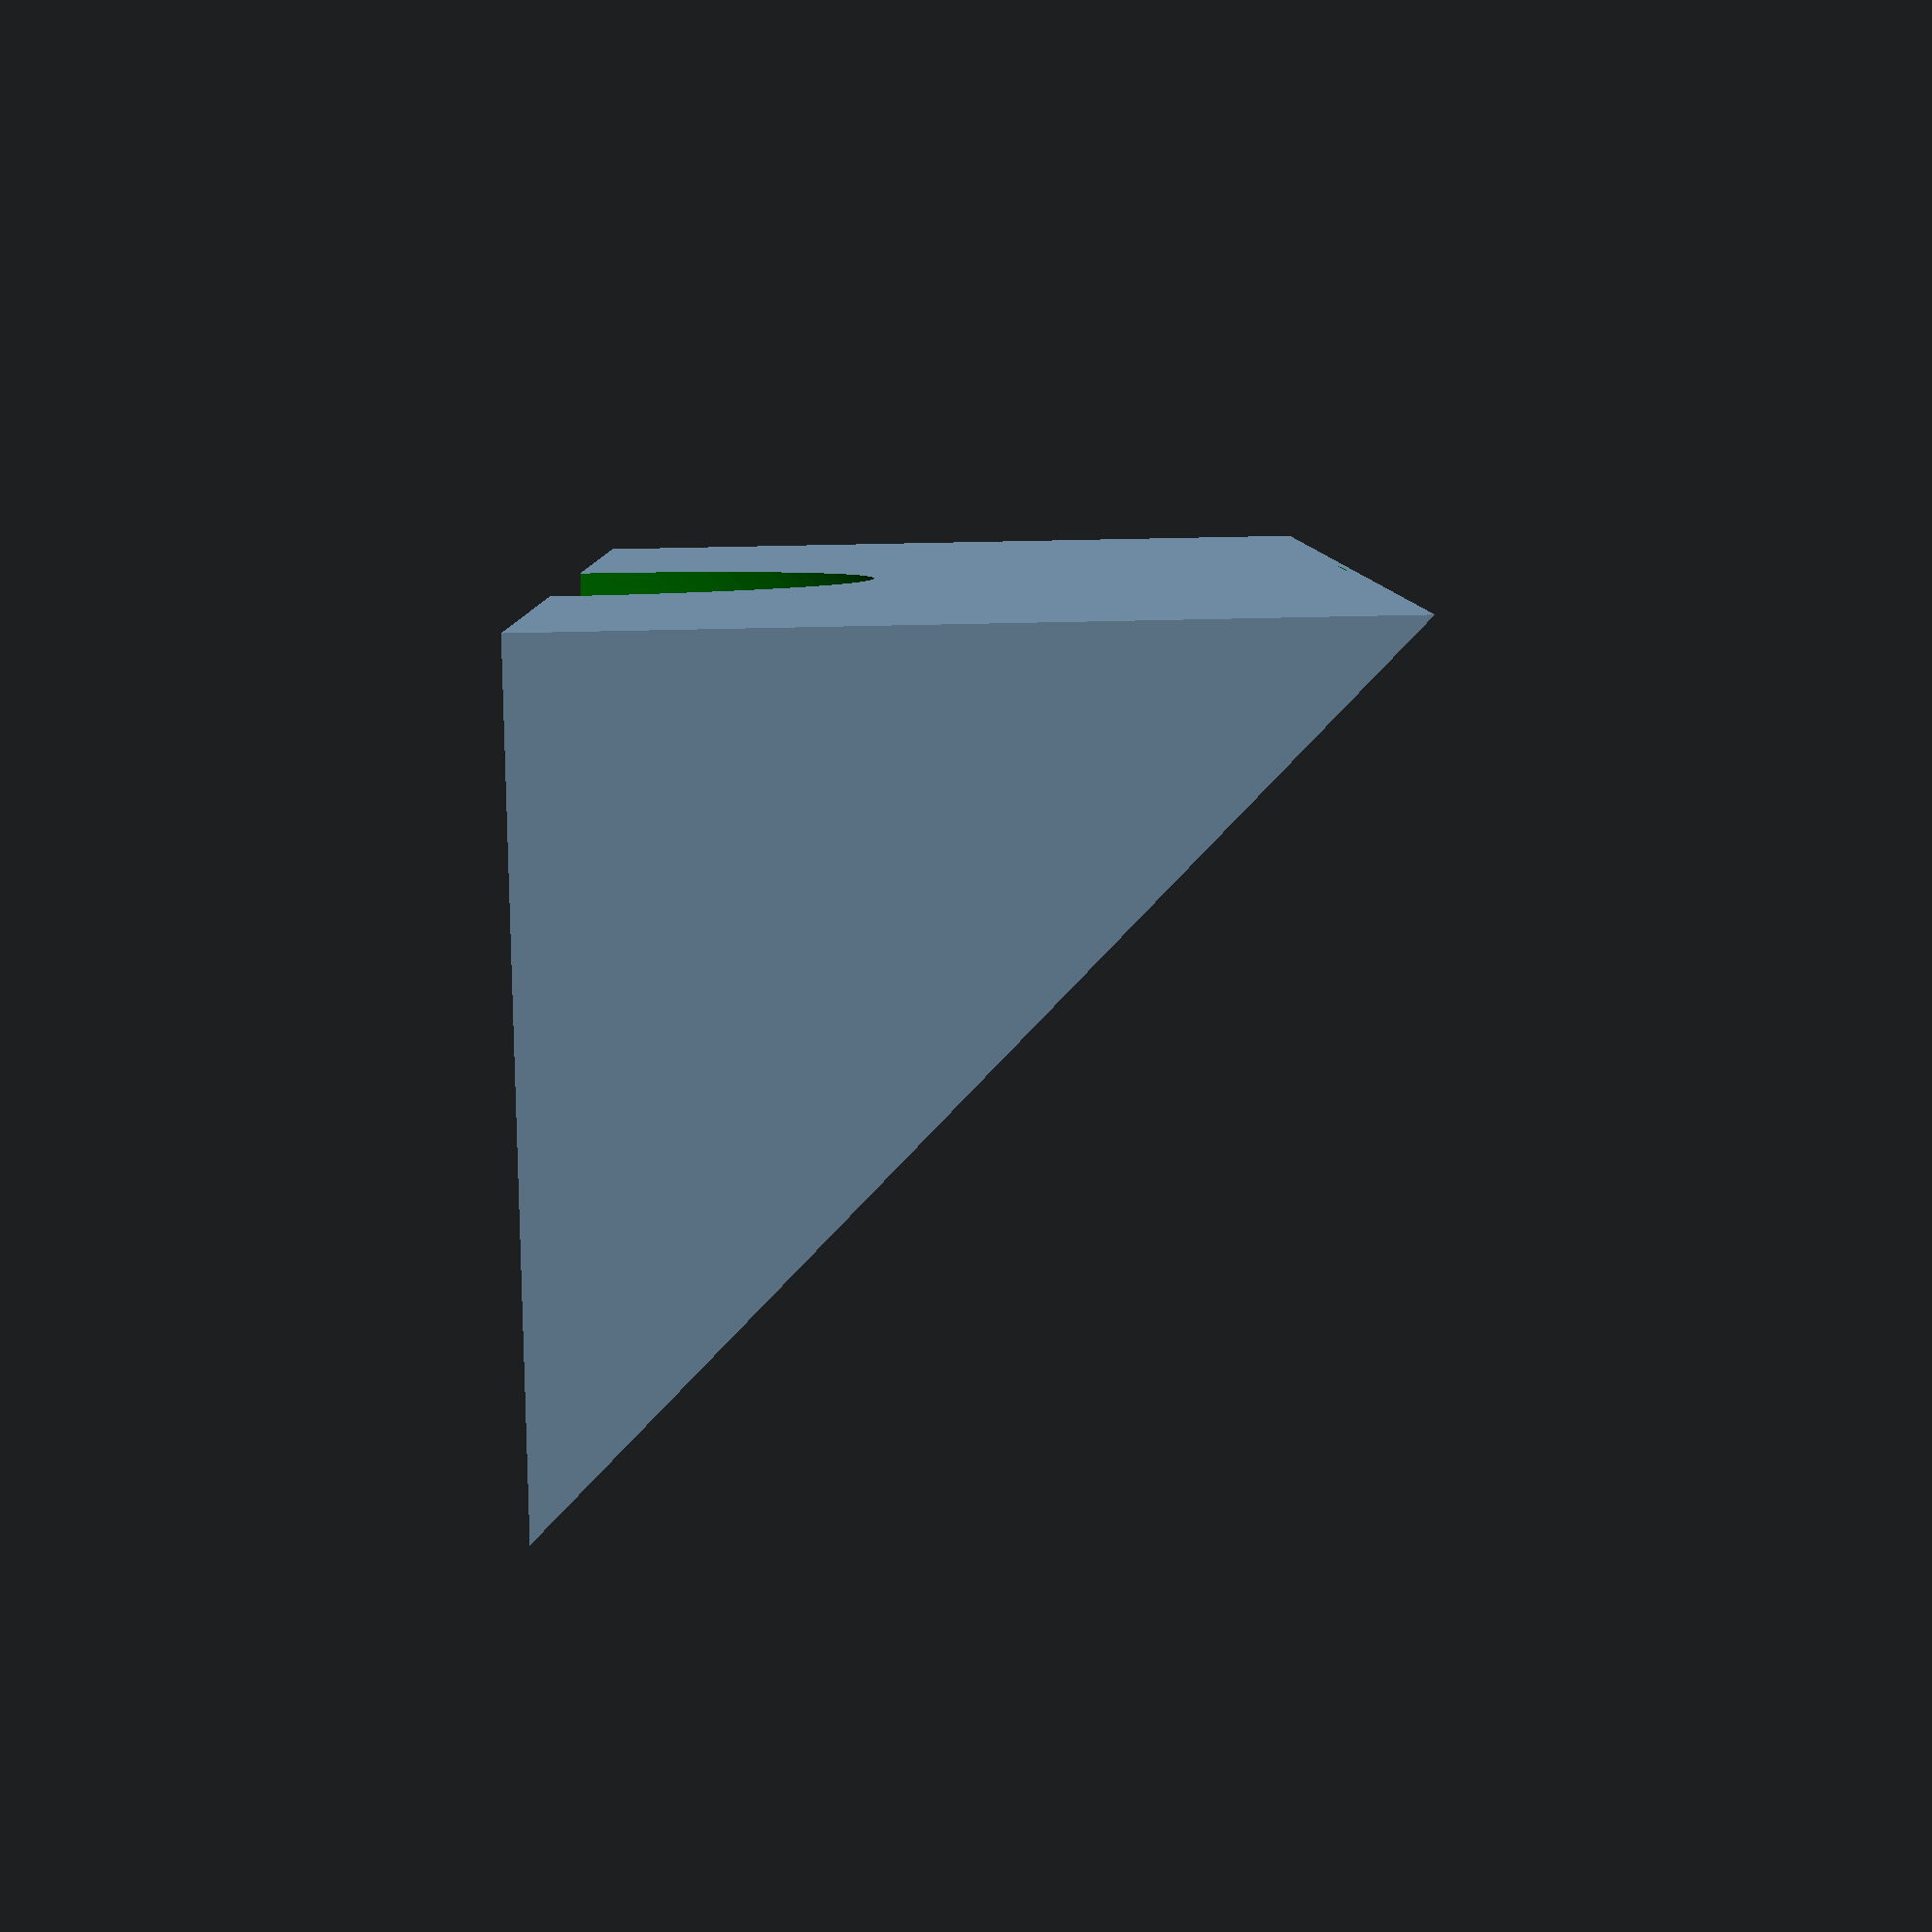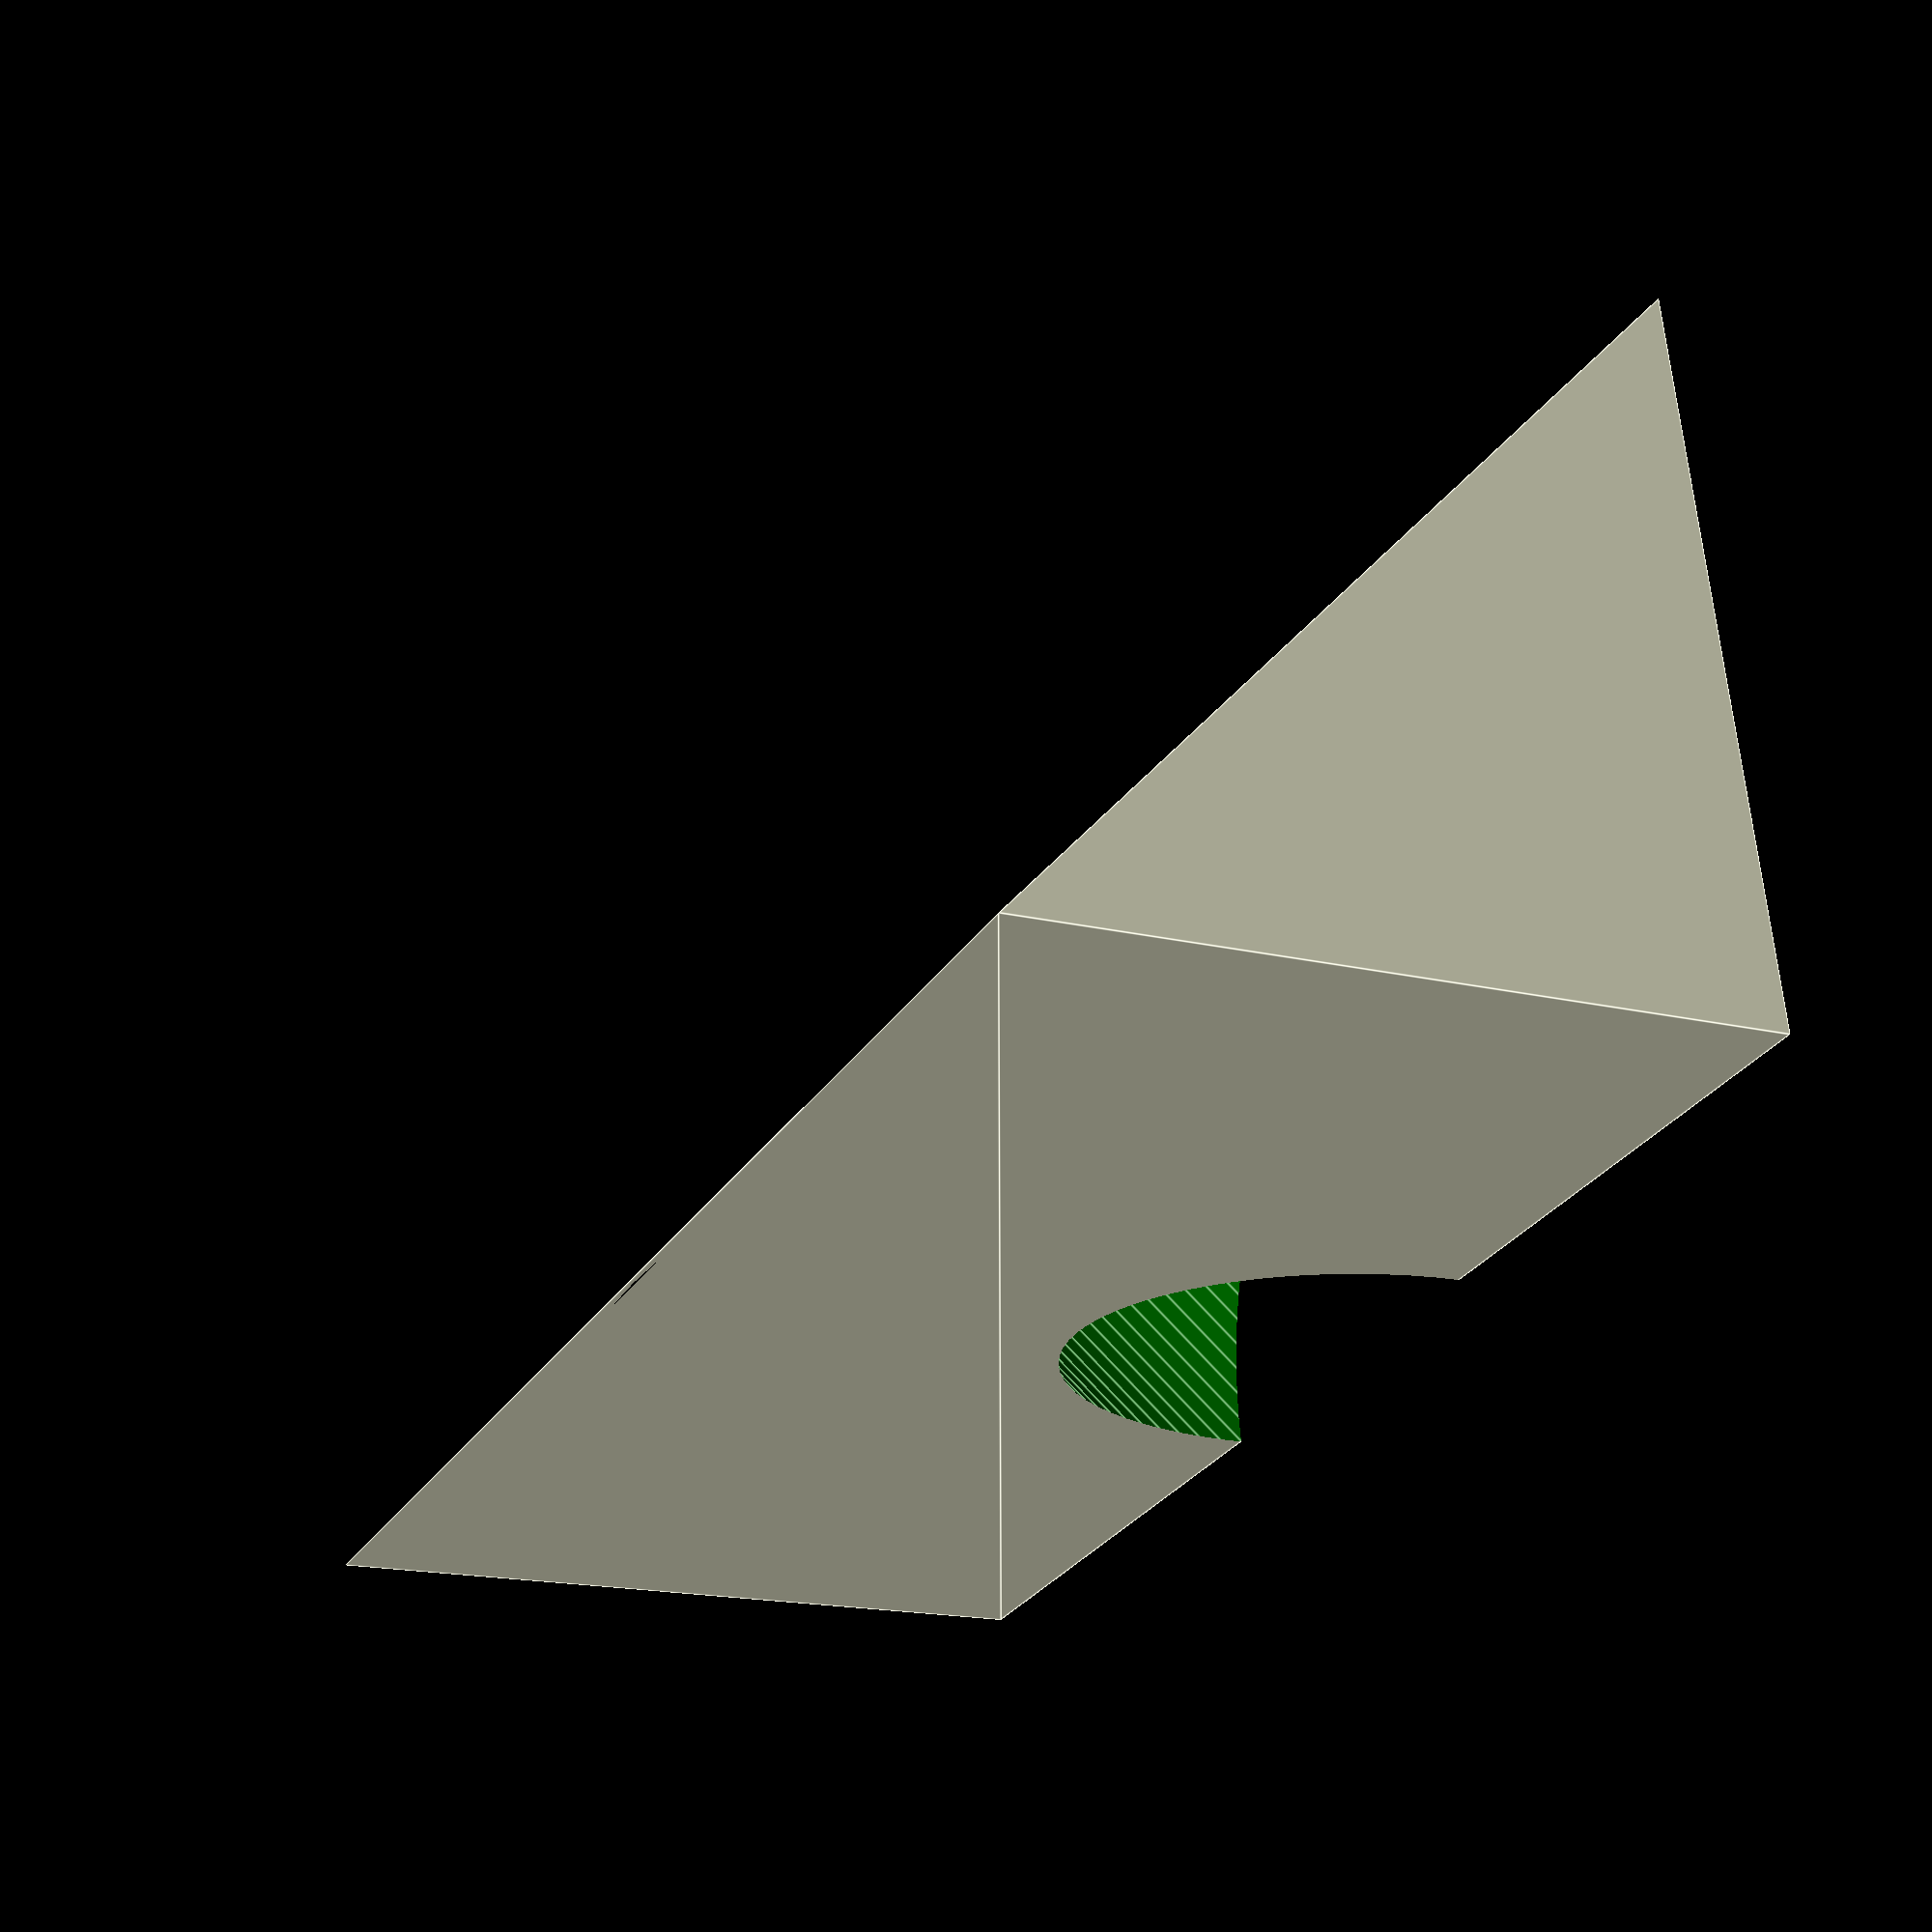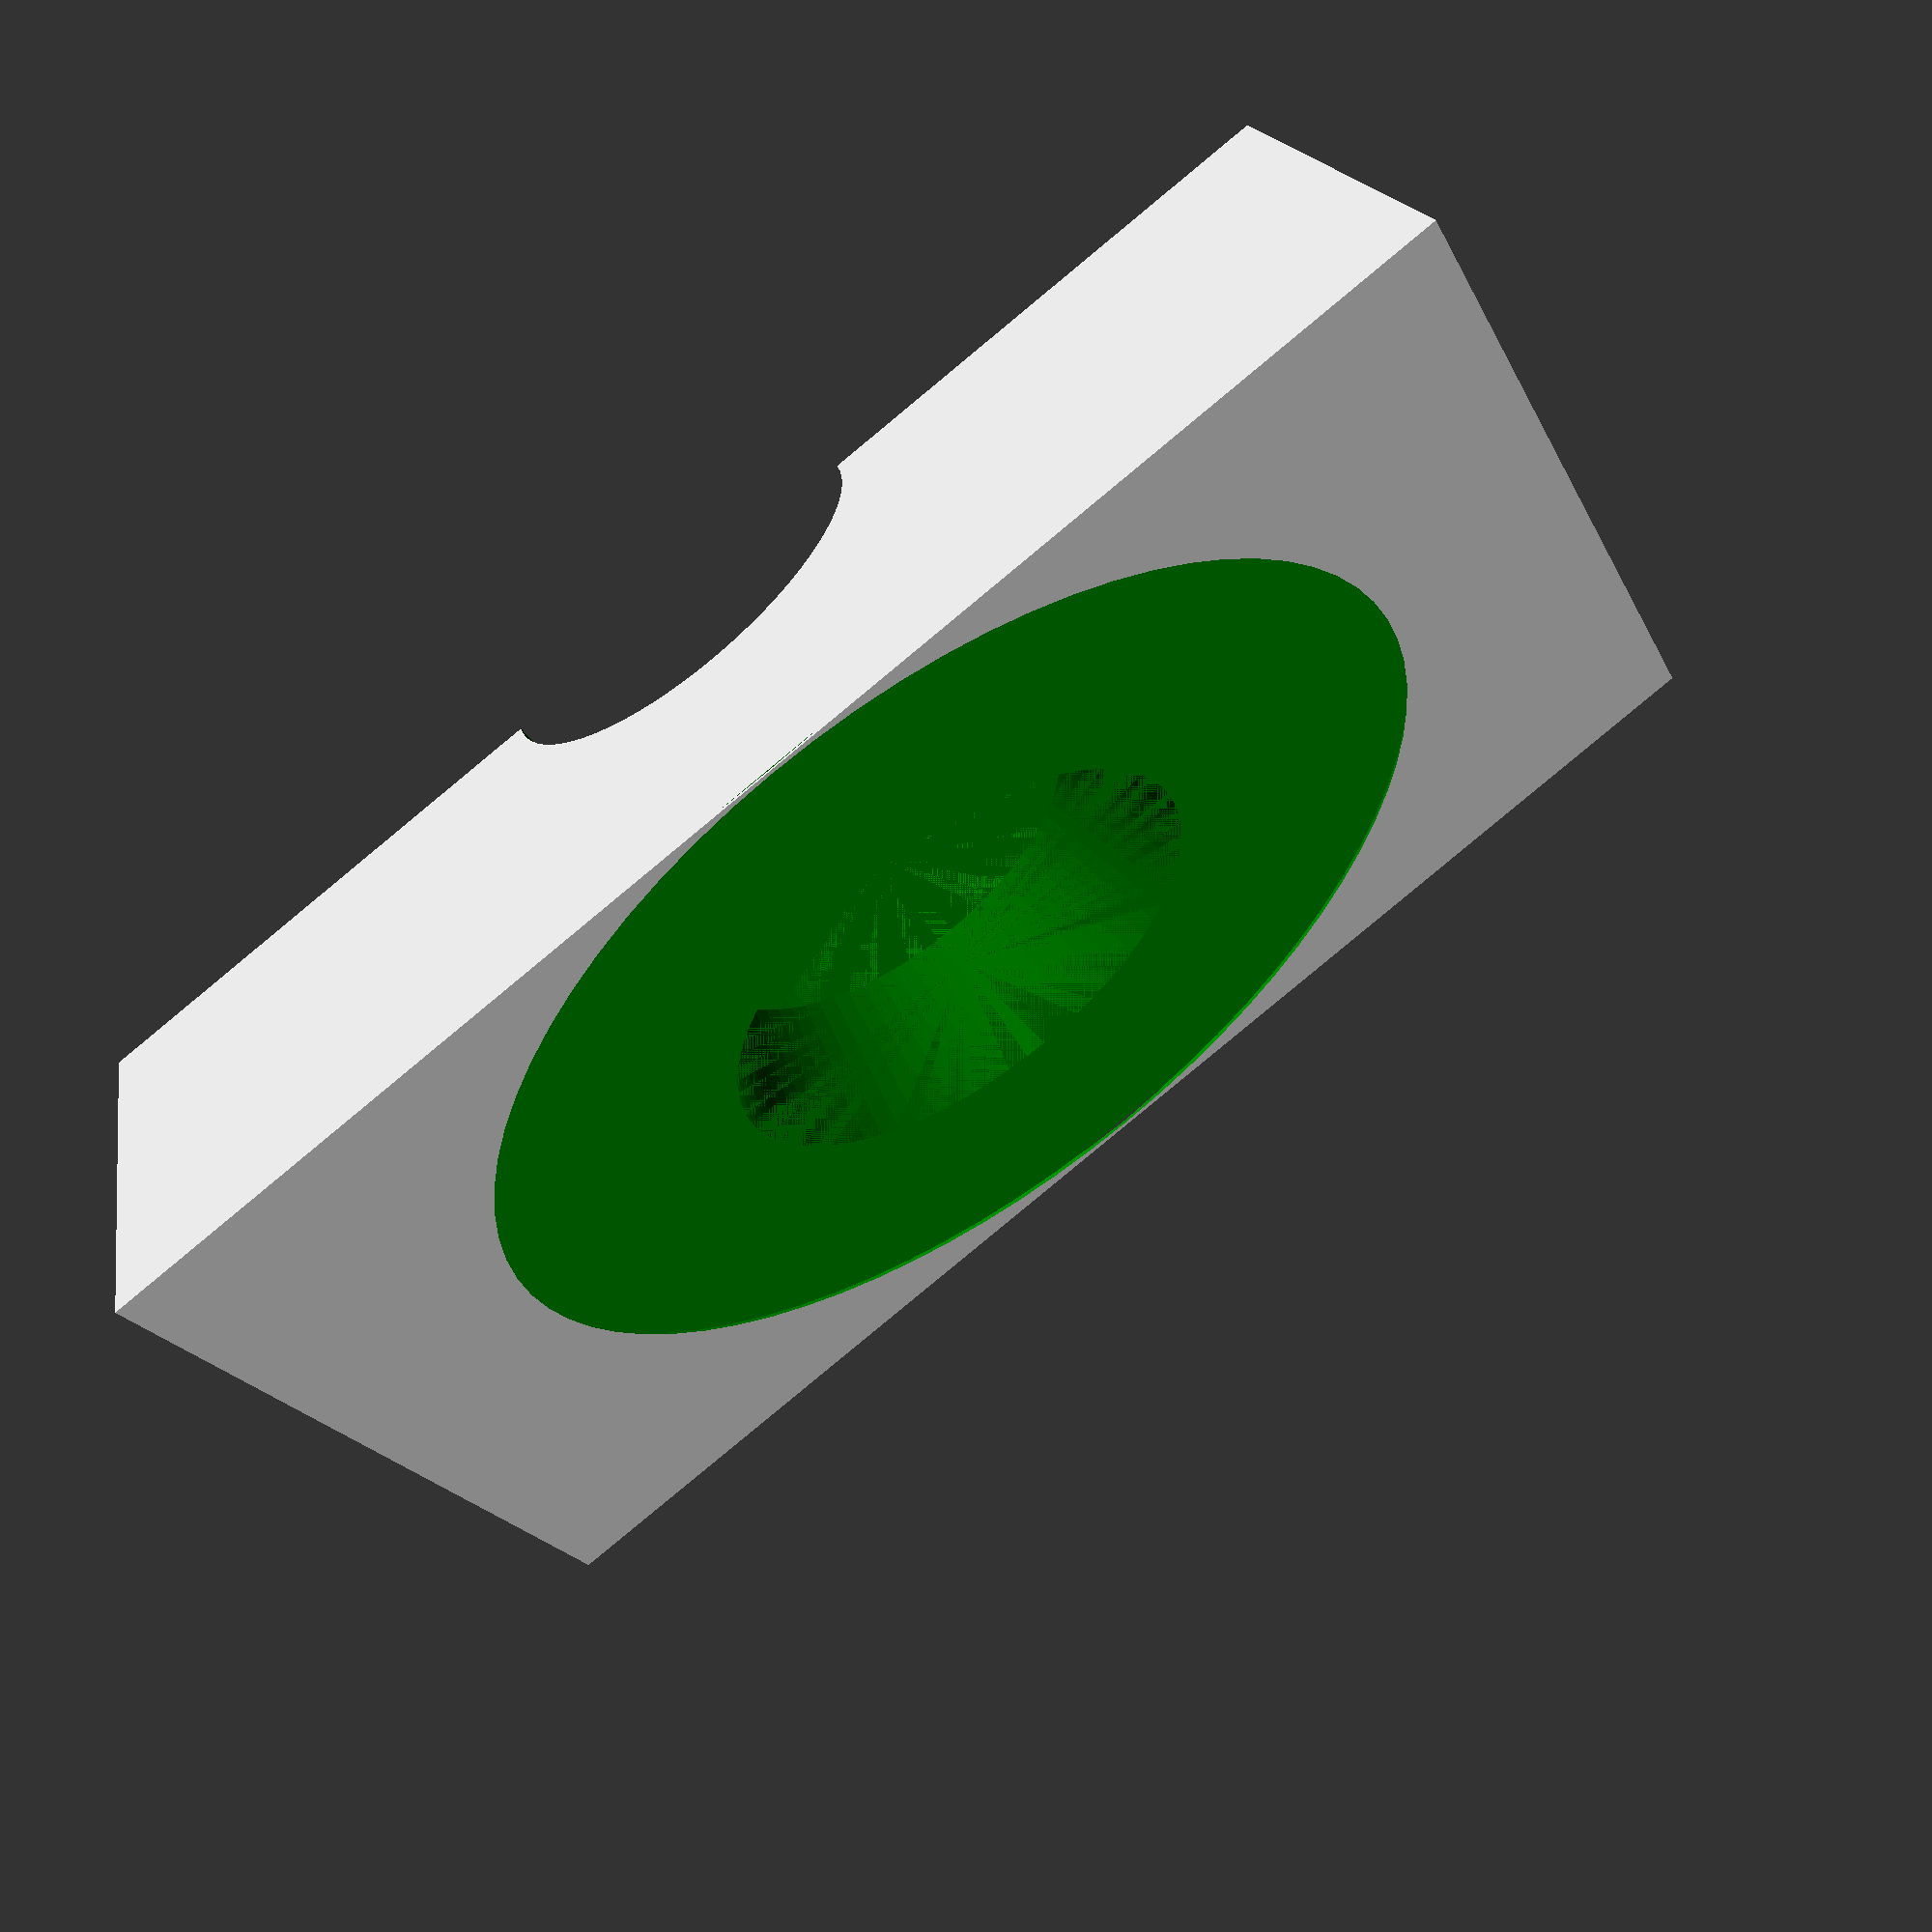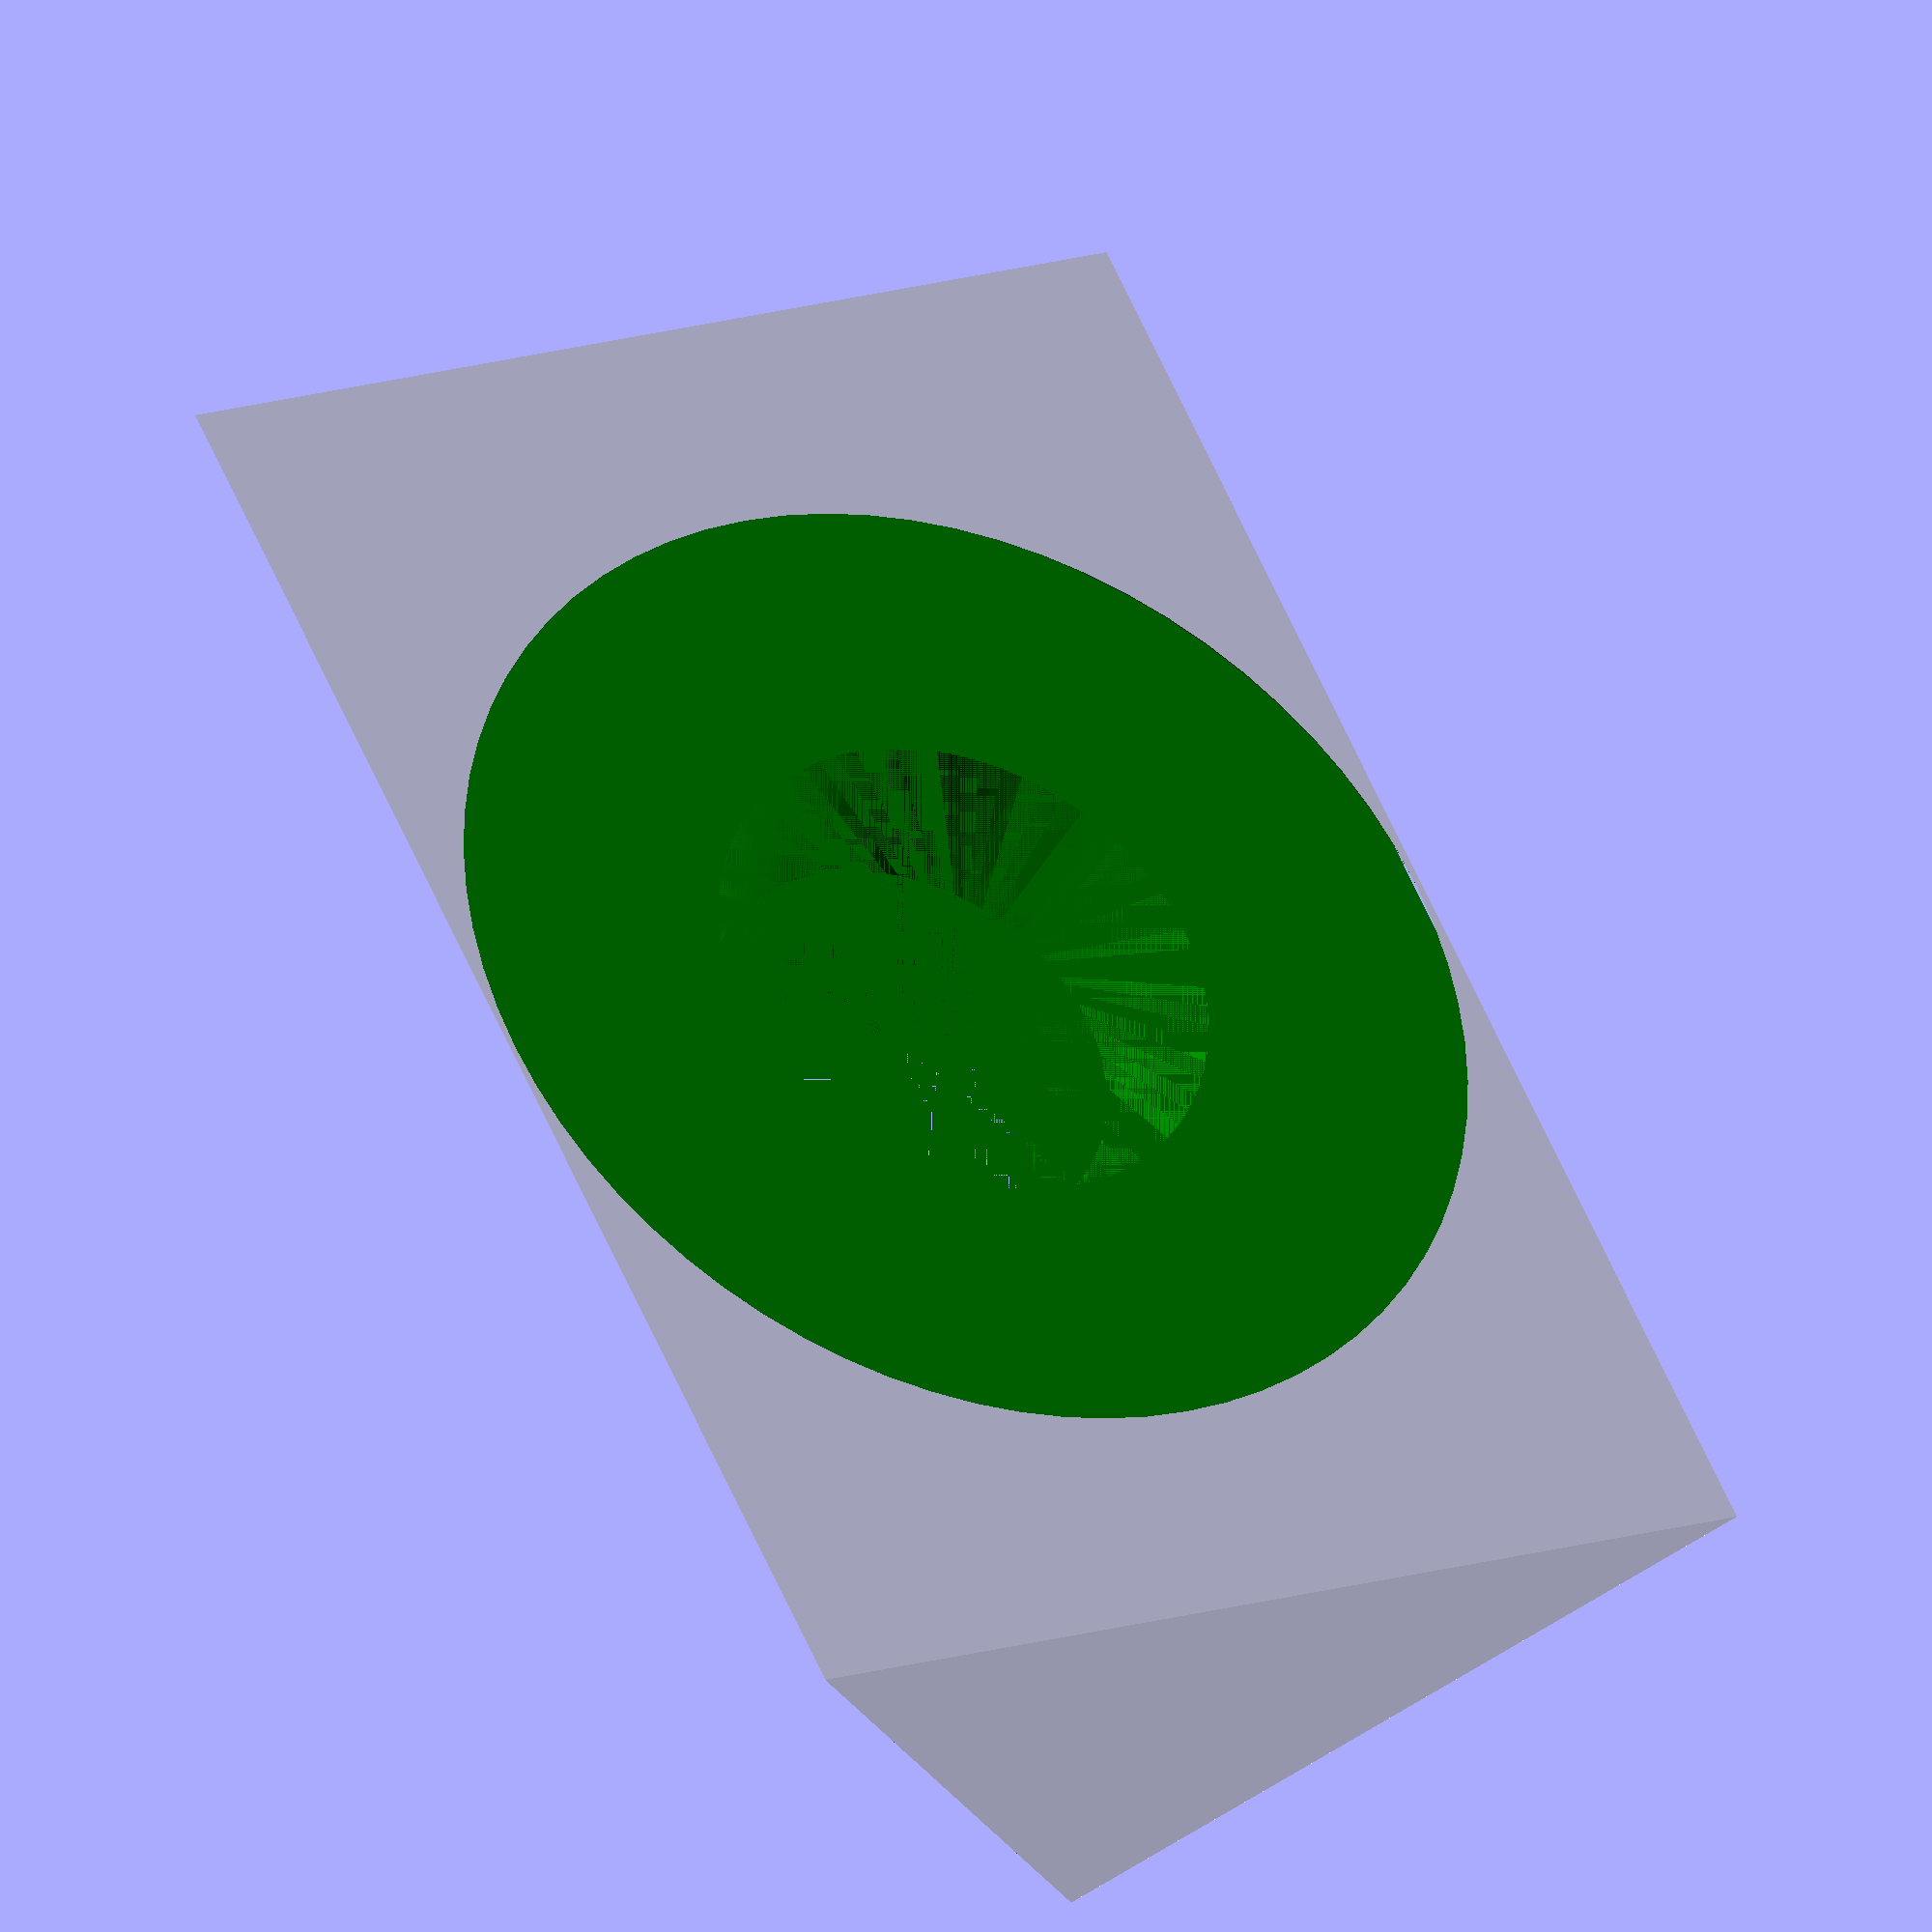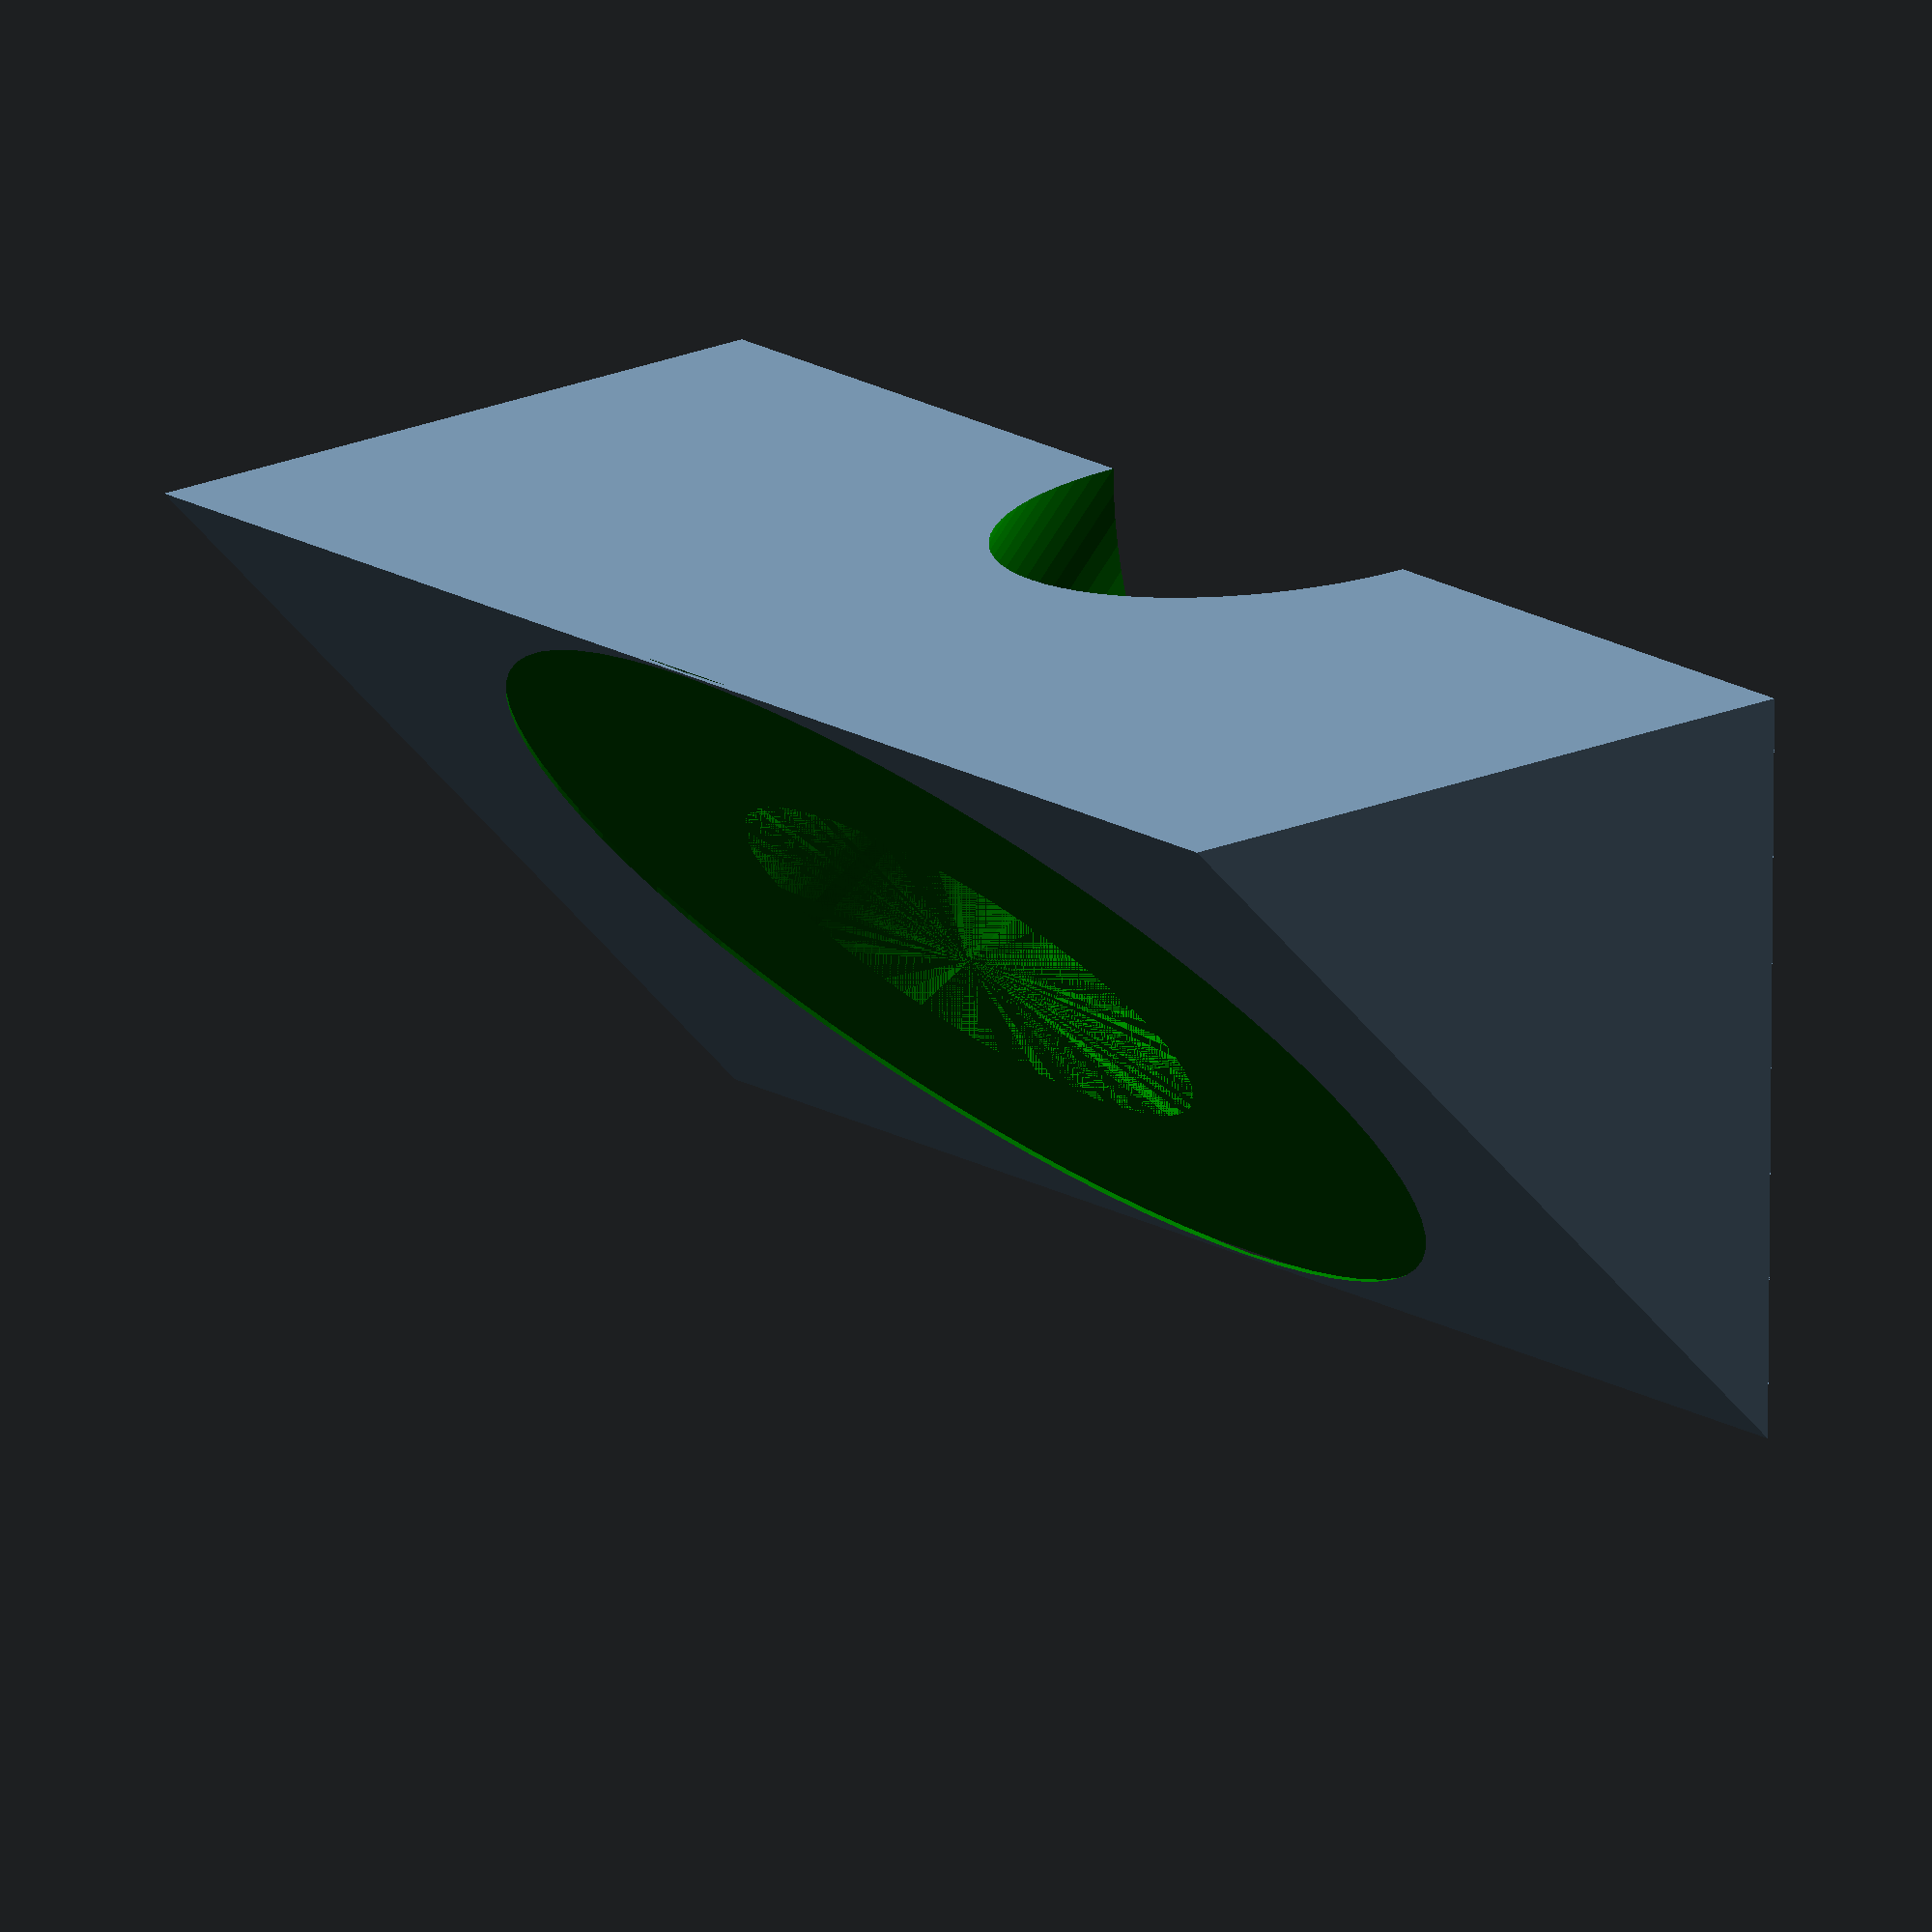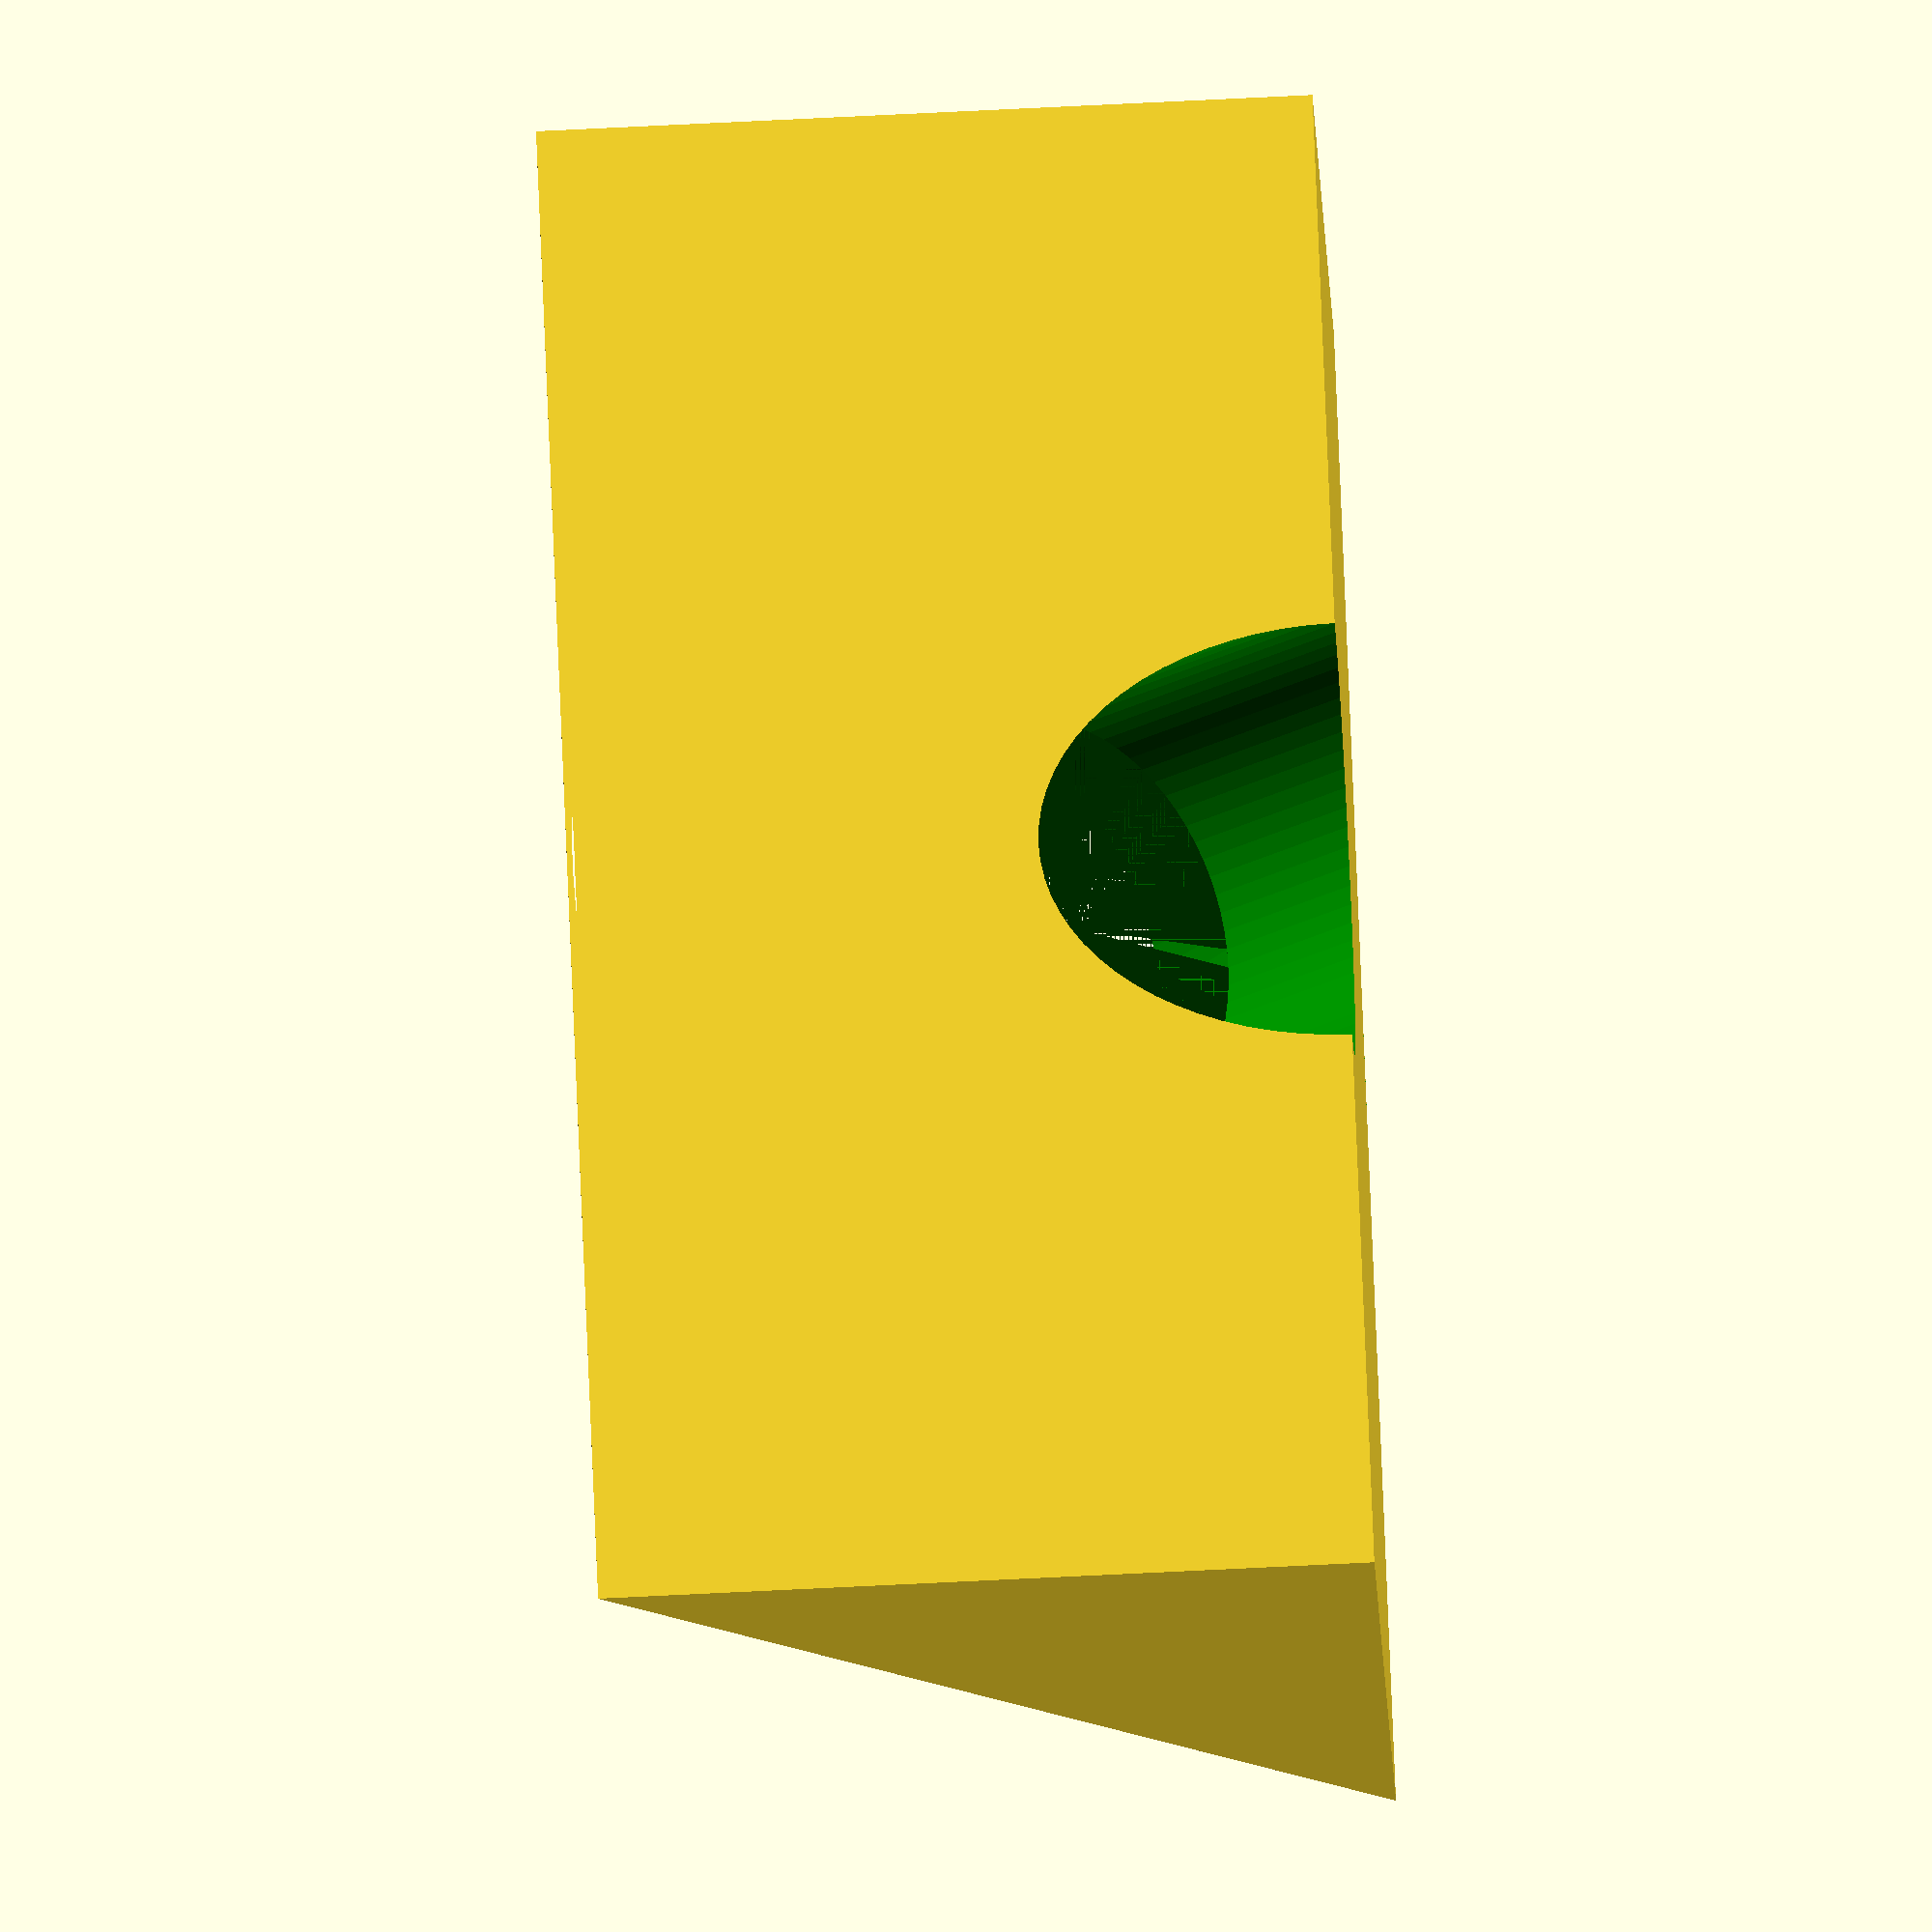
<openscad>
//SolarSchraubenAdapter2

$fn=72;

y=34.5;
y2=14.2;
to=0.2;
h1=y2;//14.8+to;
y1=y-y2+to;
w=28.2;

hs=52;
hs3=2.8;
hs2=5.5-hs3;
hs1=hs-hs2-hs3;

d1=7.5+to+to;
d2=9.7;
d3=20;
d4=16;

module klotz()
{
translate([w,0,0])
rotate([0,270,0])
linear_extrude(w)
polygon([[0,0],[h1,y2],[0,y2]]);
}

module schraube()
{
    cylinder(h=hs1,d=d1);
    
    translate([0,0,hs1])
    cylinder(h=hs2, d1=d1, d2=d2);
    
    translate([0,0,hs1+hs2])
    cylinder(h=hs3, d1=d3, d2=d4);
}

module sch2()
{
    rotate([45,0,0])
    translate([w/2,10.035,-49.3])
    color("green")
    schraube();
}

difference()
{
    klotz();
    sch2();
}

</openscad>
<views>
elev=115.1 azim=237.4 roll=271.3 proj=p view=wireframe
elev=17.1 azim=169.2 roll=63.3 proj=p view=edges
elev=66.6 azim=11.8 roll=218.0 proj=p view=wireframe
elev=74.0 azim=37.8 roll=301.1 proj=o view=wireframe
elev=72.2 azim=312.0 roll=179.5 proj=o view=solid
elev=253.3 azim=325.4 roll=87.2 proj=o view=solid
</views>
